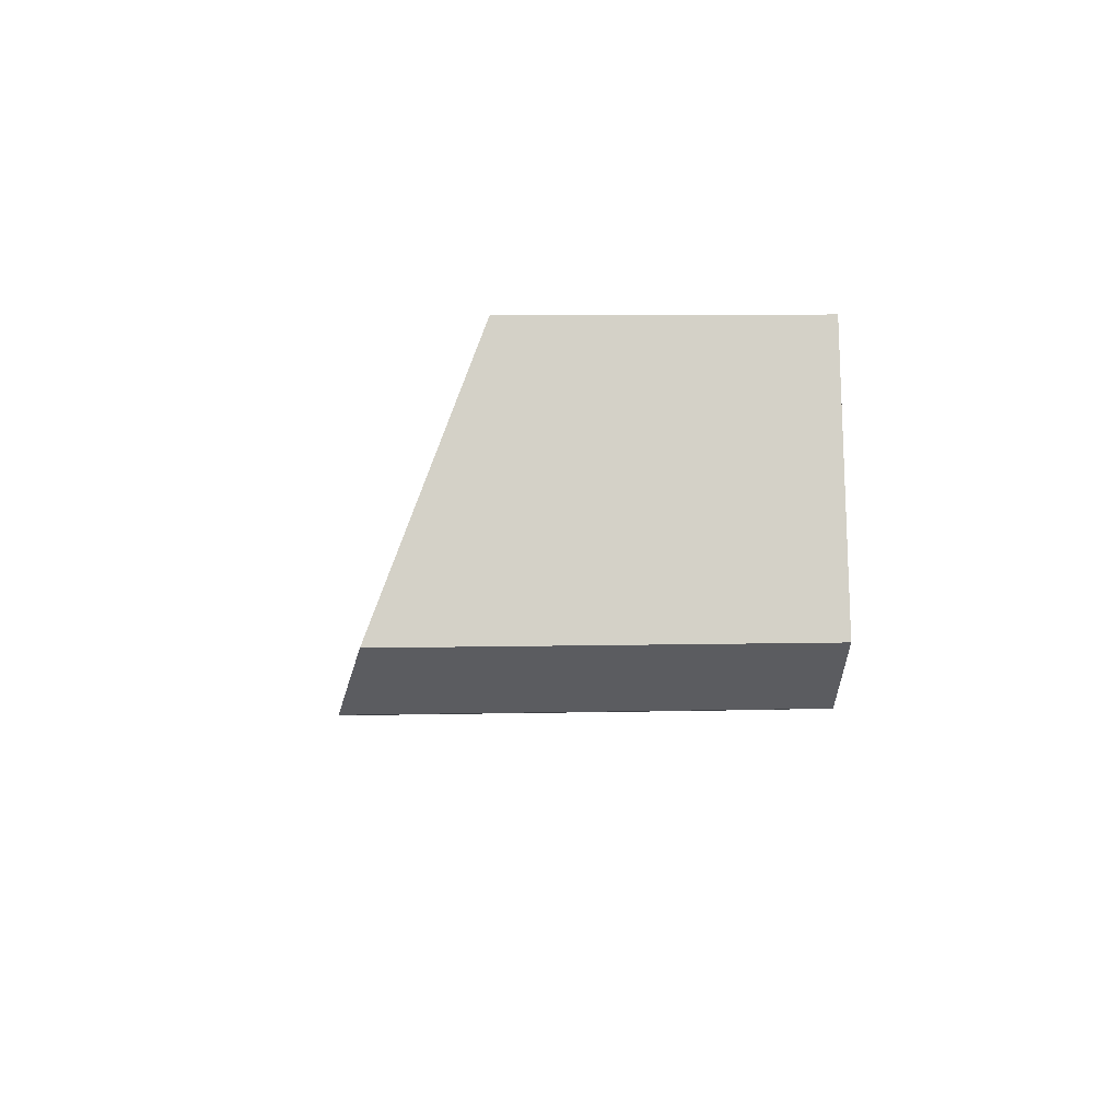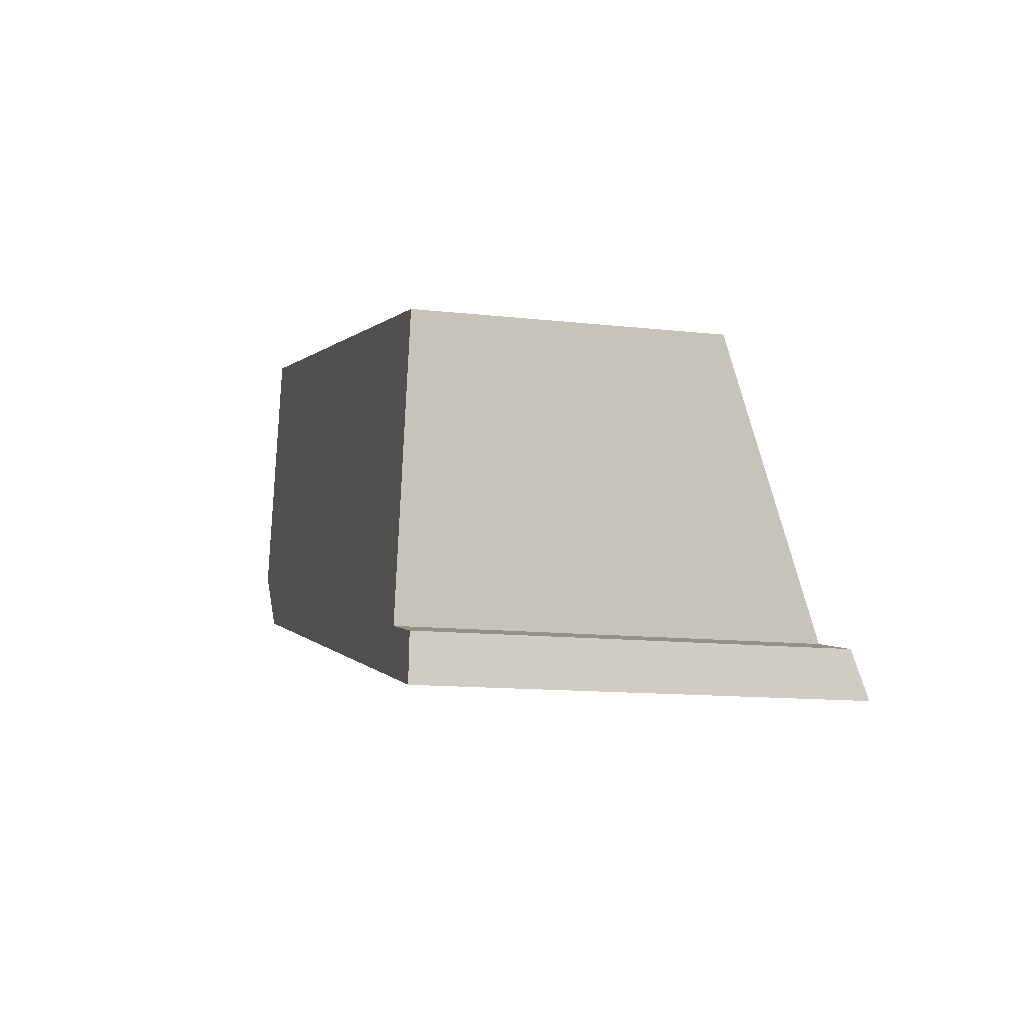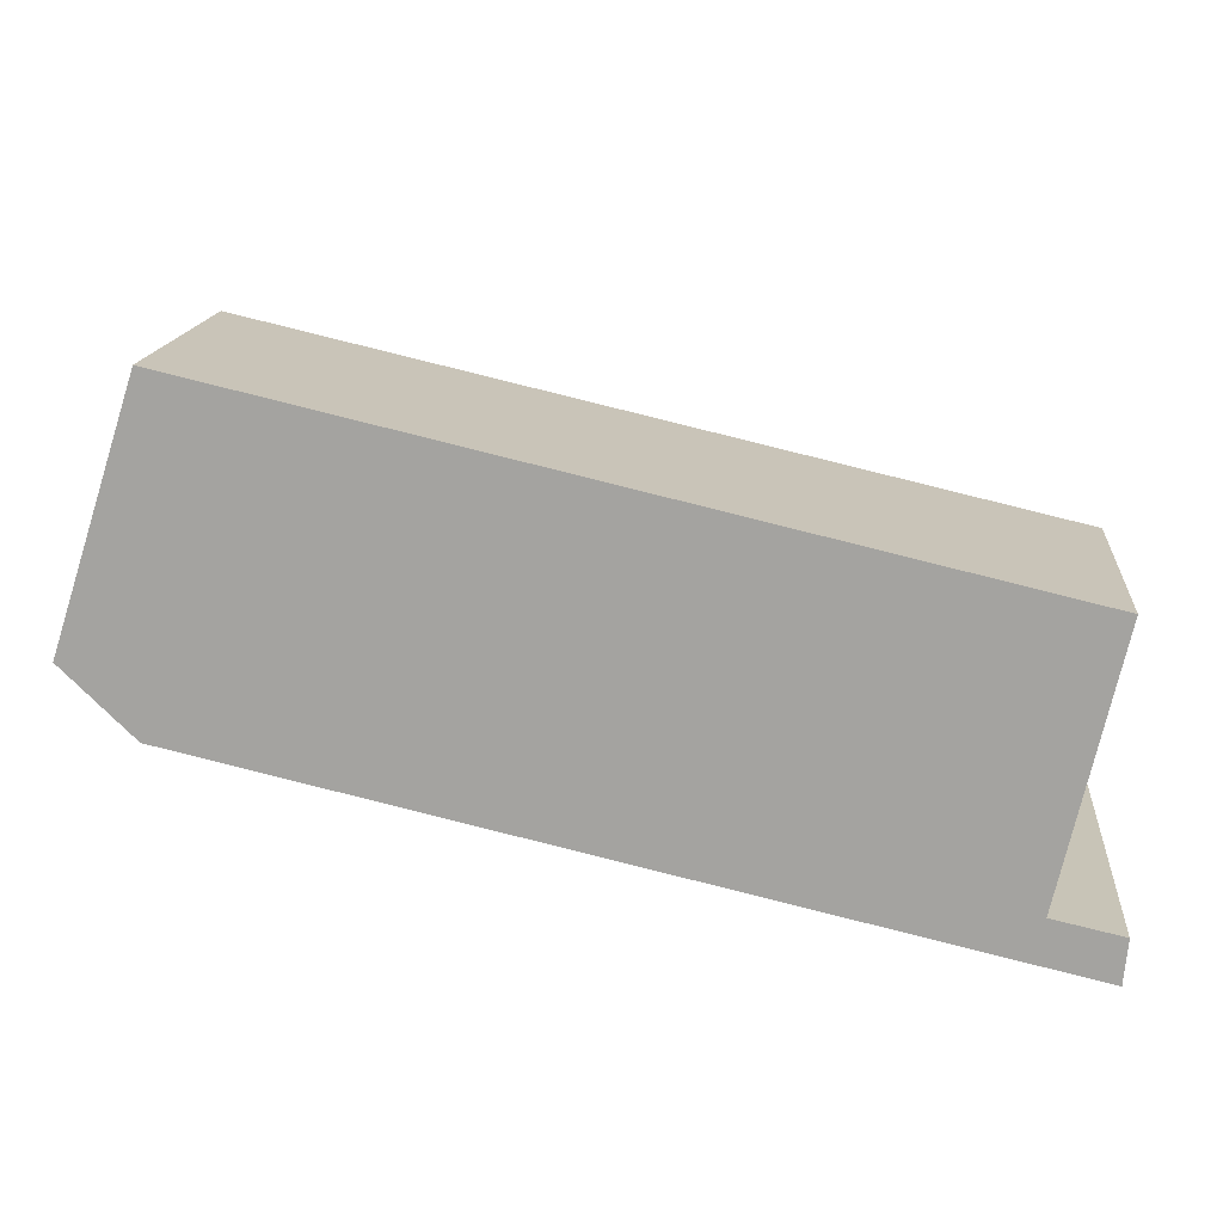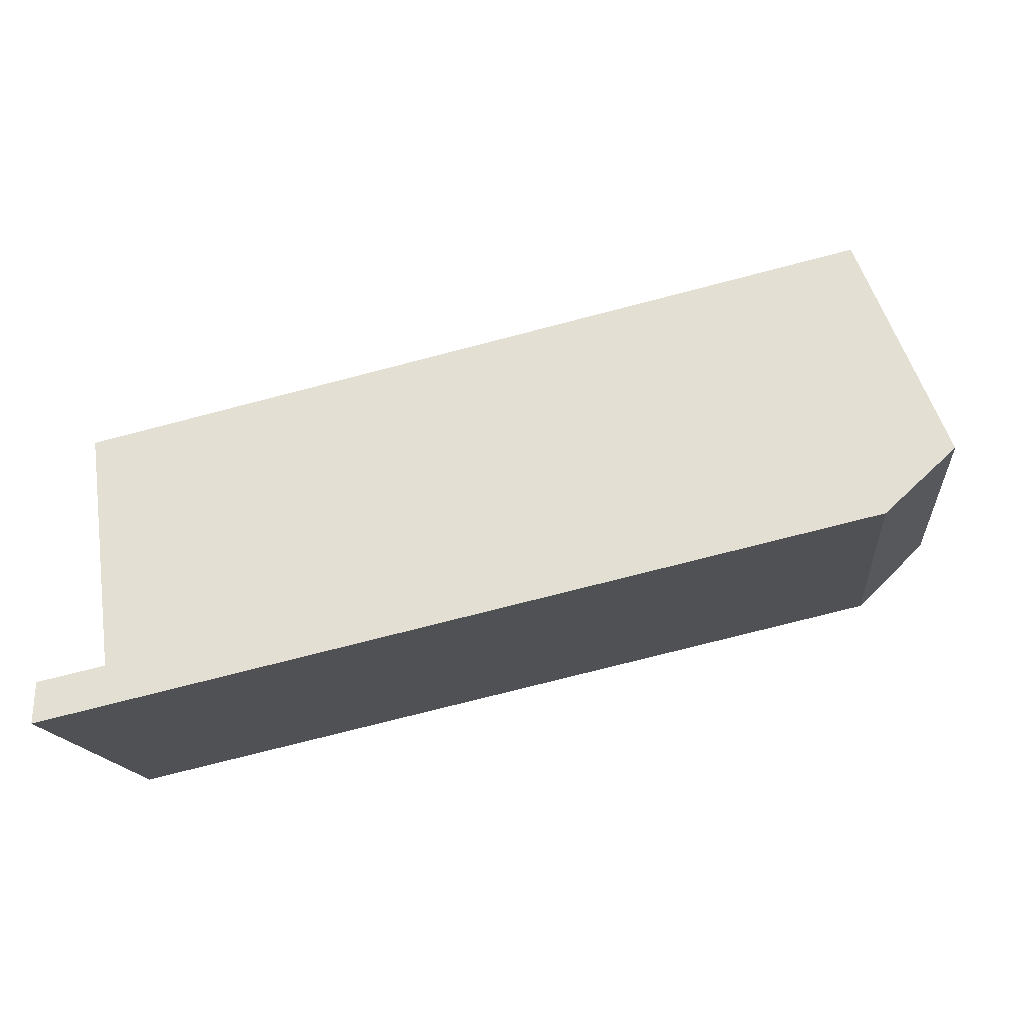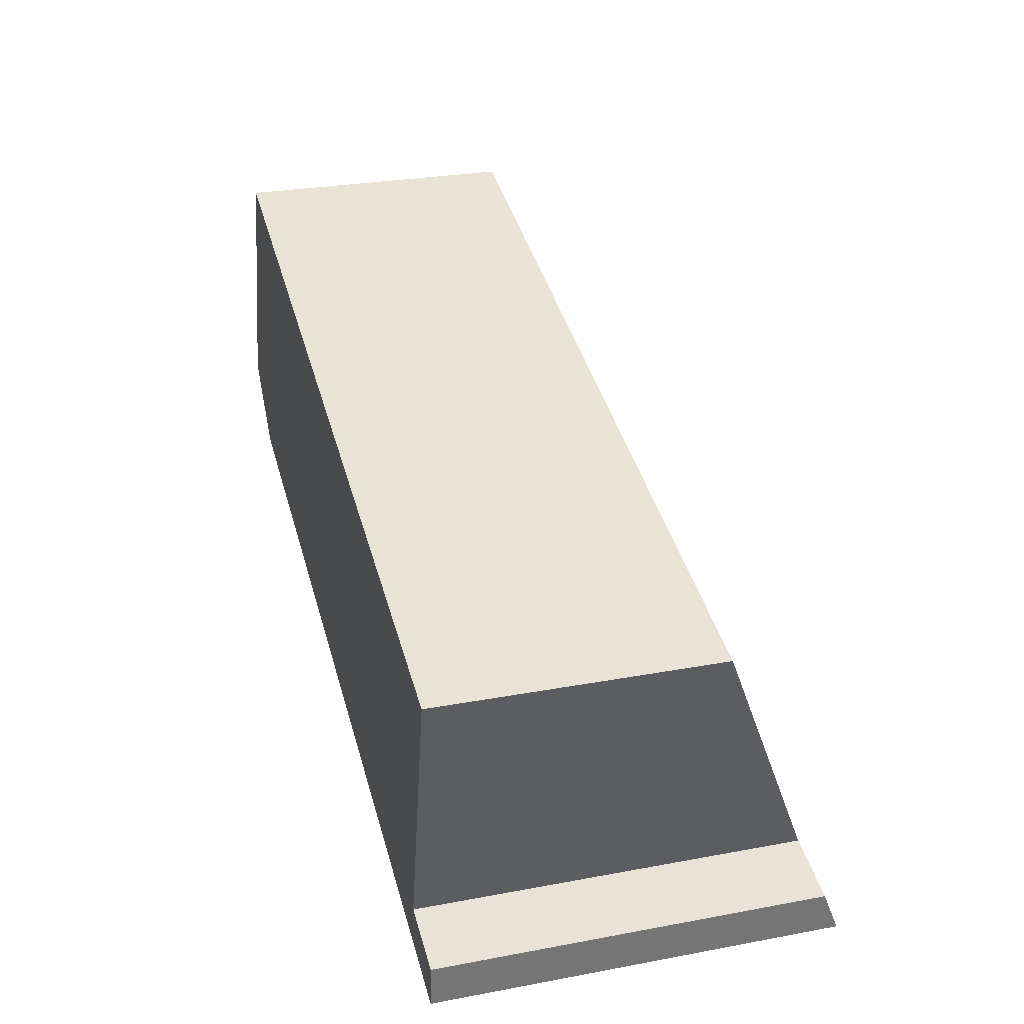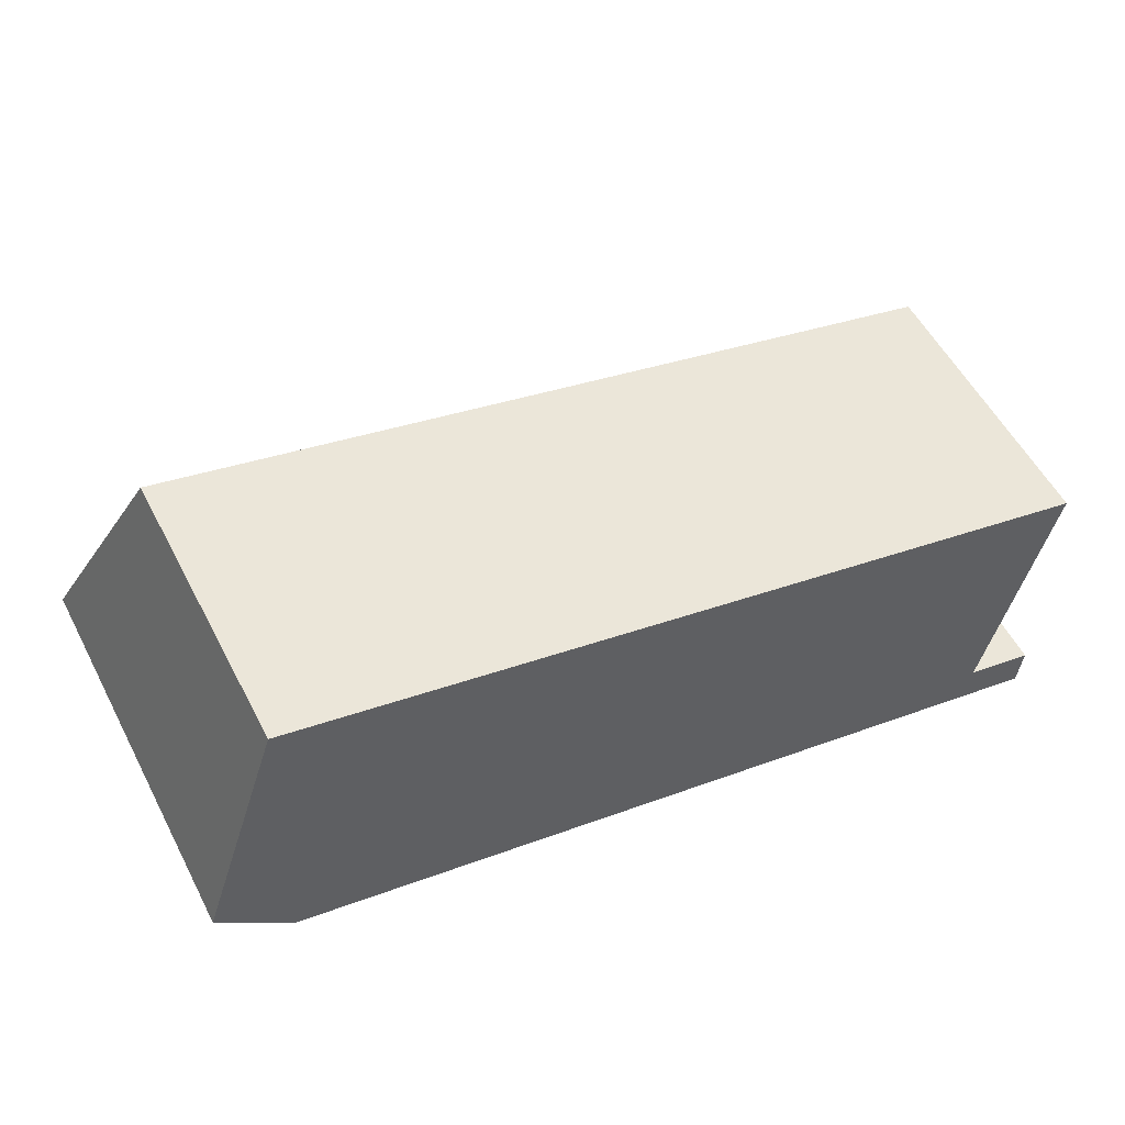
<metadata>
{"format":"obj","ext":"obj","renderer":"f3d","projection":"perspective","resolution":1024,"background":"white","views":[{"elev":8.7,"azim":-93.4,"up":"+Z"},{"elev":-12.9,"azim":75.5,"up":"+Z"},{"elev":16.1,"azim":5.5,"up":"+Z"},{"elev":-15.3,"azim":-173.8,"up":"+Z"},{"elev":28.4,"azim":74.4,"up":"+Z"},{"elev":55.1,"azim":-27.3,"up":"+Z"}]}
</metadata>
<code>
v  2.812 3.552 -1.1
v  7.895 3.401 -1.858
v  7.861 3.552 -2.243
v  7.292 3.403 -1.725
v  7.806 2.473 0.585
v  0.622 3.552 -0.604
v  0.188 3.428 -0.182
v  0 3.374 2.066e-16
v  0.726 2.461 2.219
v  7.861 1.373e-16 -2.243
v  7.895 1.138e-16 -1.858
v  7.292 1.056e-16 -1.725
v  7.806 -3.582e-17 0.585
v  2.812 6.736e-17 -1.1
v  0.622 3.698e-17 -0.604
v  0 0 0
v  0.188 1.114e-17 -0.182
v  0.726 -1.359e-16 2.219
g defaultobject
f 1 2 3
f 2 1 4
f 4 1 5
f 5 1 6
f 5 6 7
f 5 7 8
f 5 8 9
f 2 10 3
f 10 2 11
f 5 12 4
f 12 5 13
f 10 1 3
f 1 10 14
f 1 14 6
f 6 14 15
f 15 7 6
f 7 15 8
f 8 15 16
f 16 15 17
f 16 9 8
f 9 16 18
f 9 13 5
f 13 9 18
f 12 2 4
f 2 12 11
f 10 12 14
f 12 10 11
f 17 18 16
f 18 17 15
f 18 15 13
f 13 15 14
f 13 14 12

</code>
